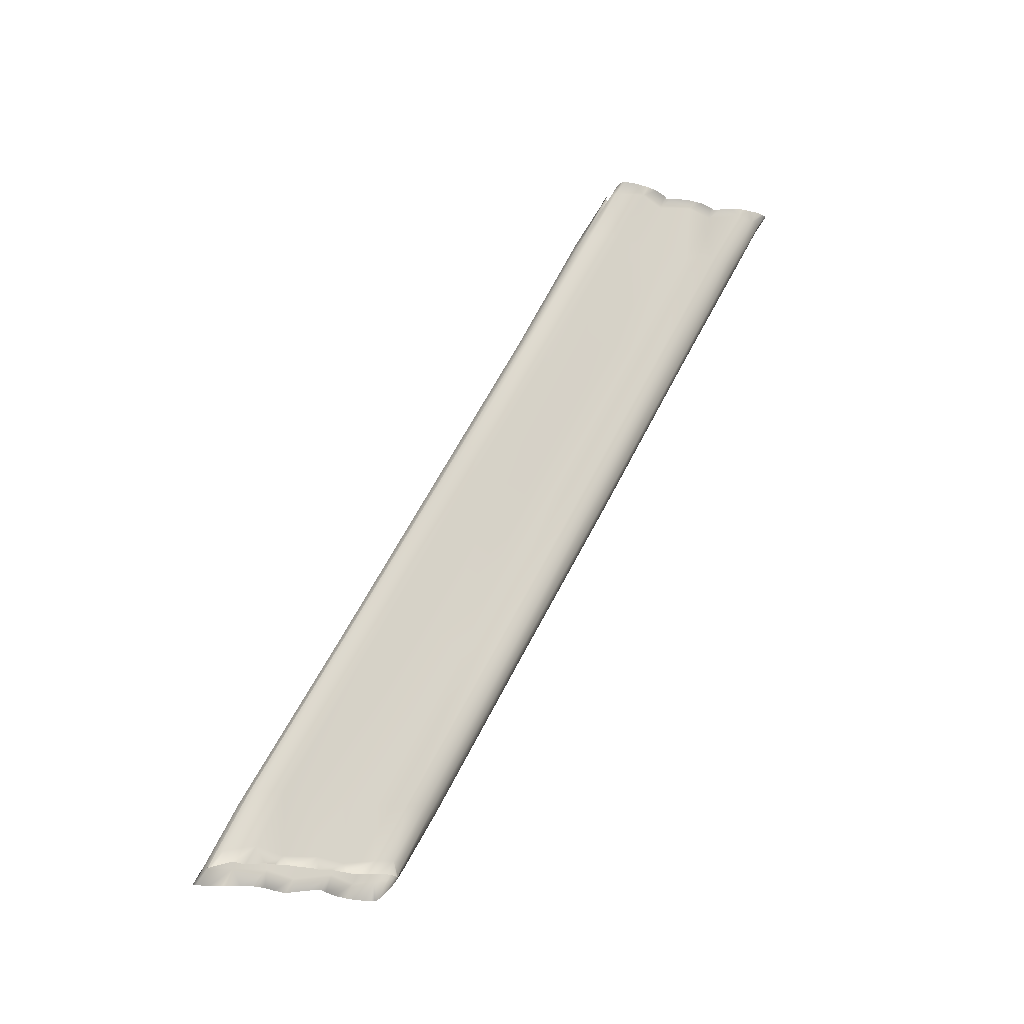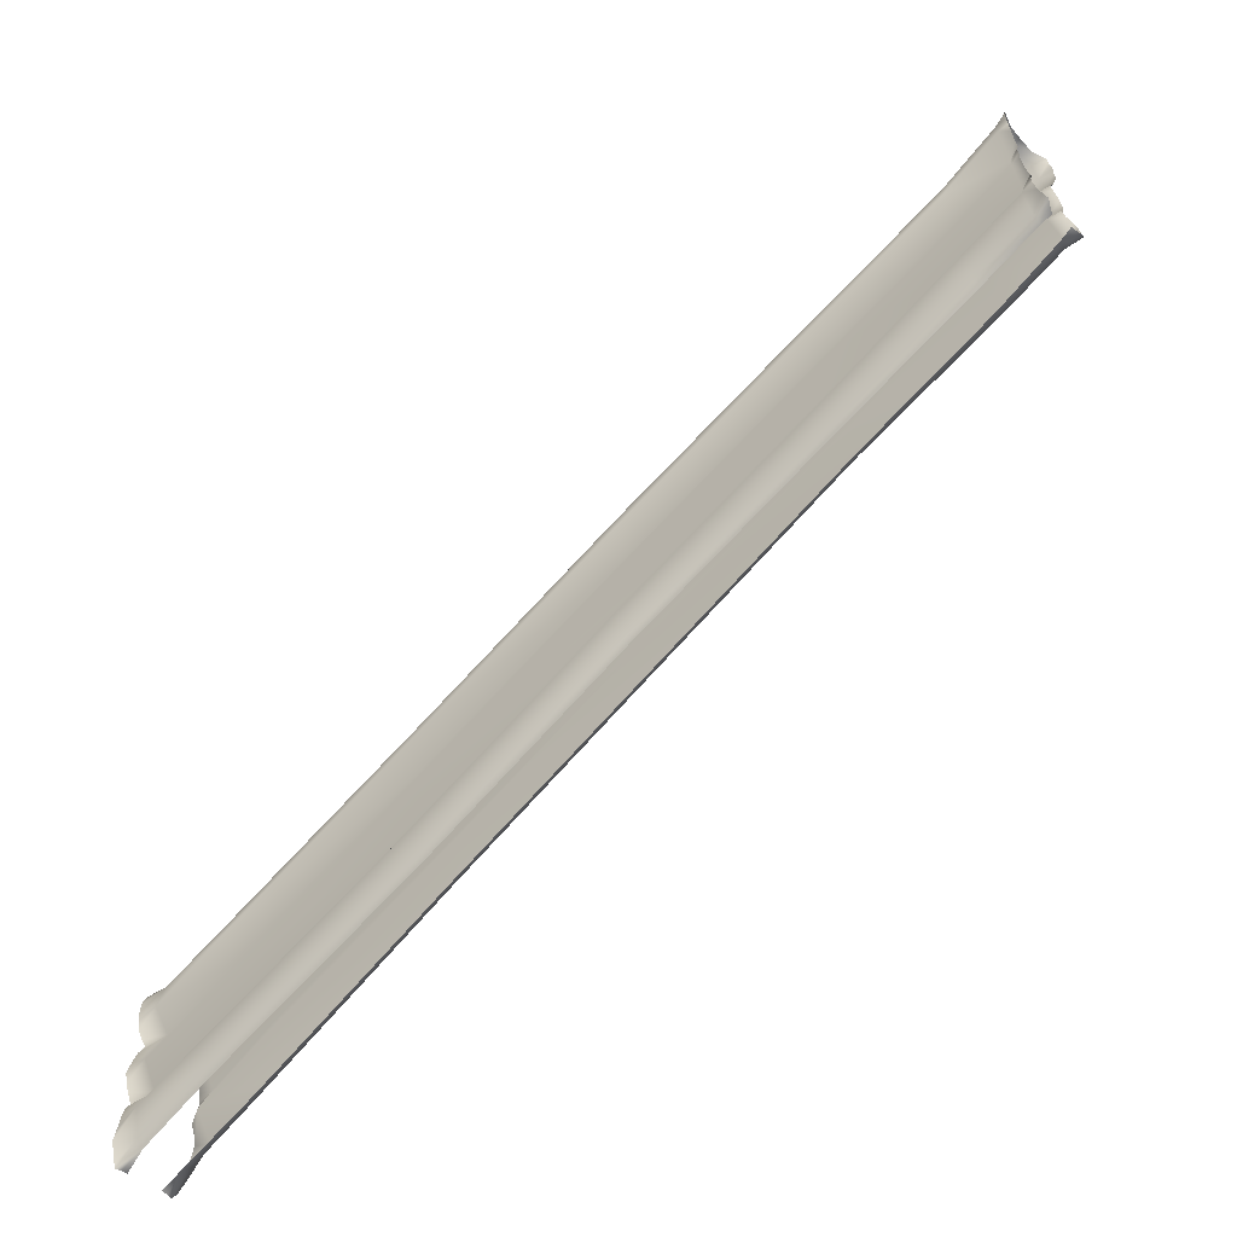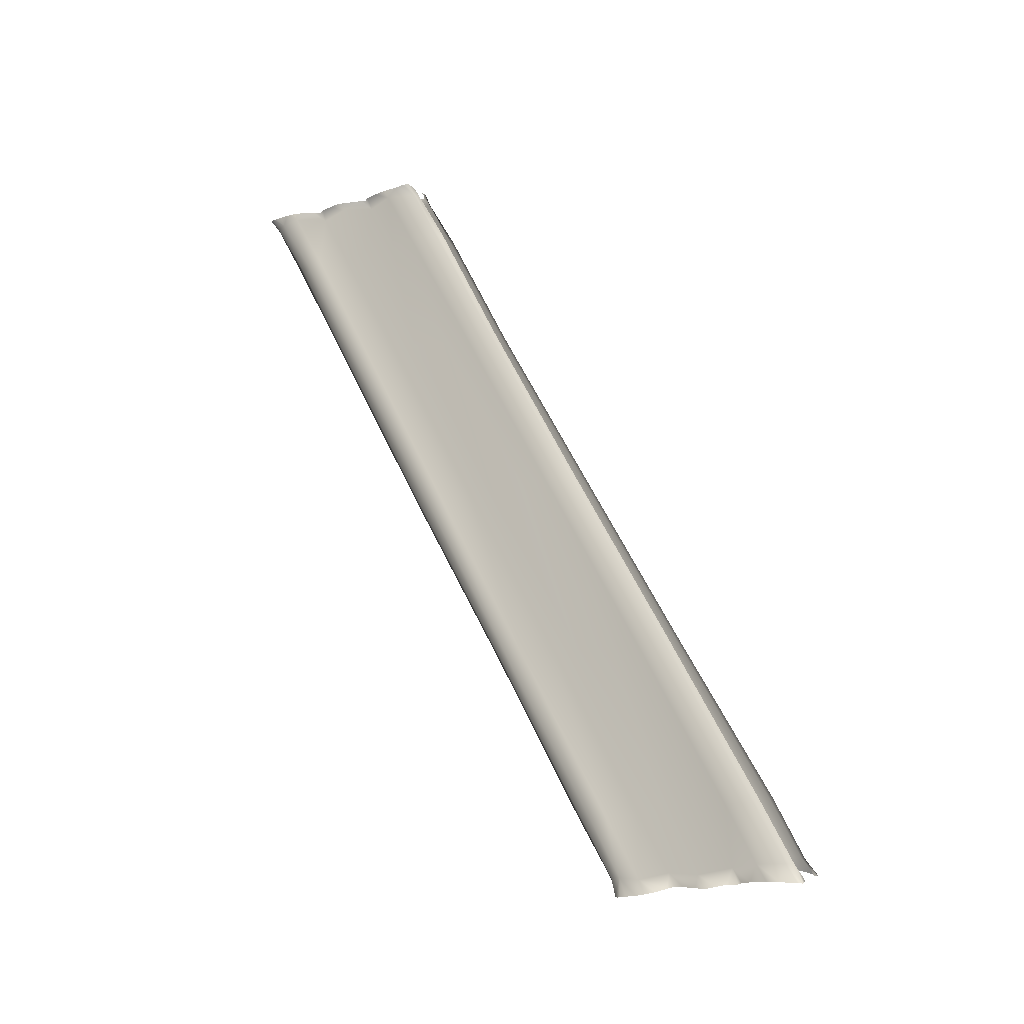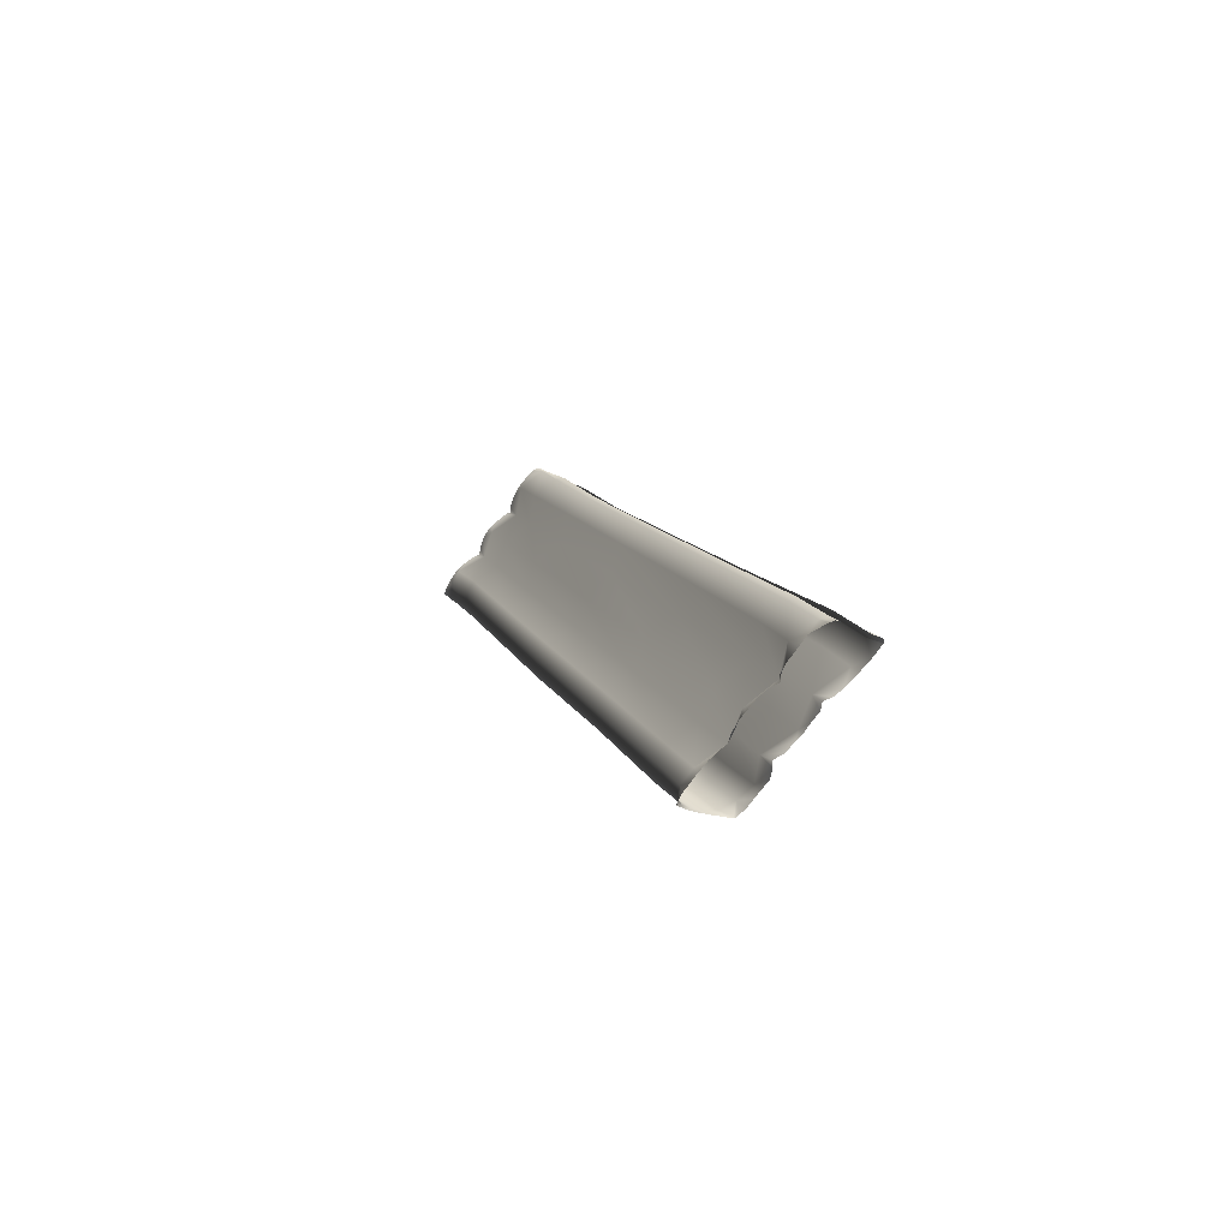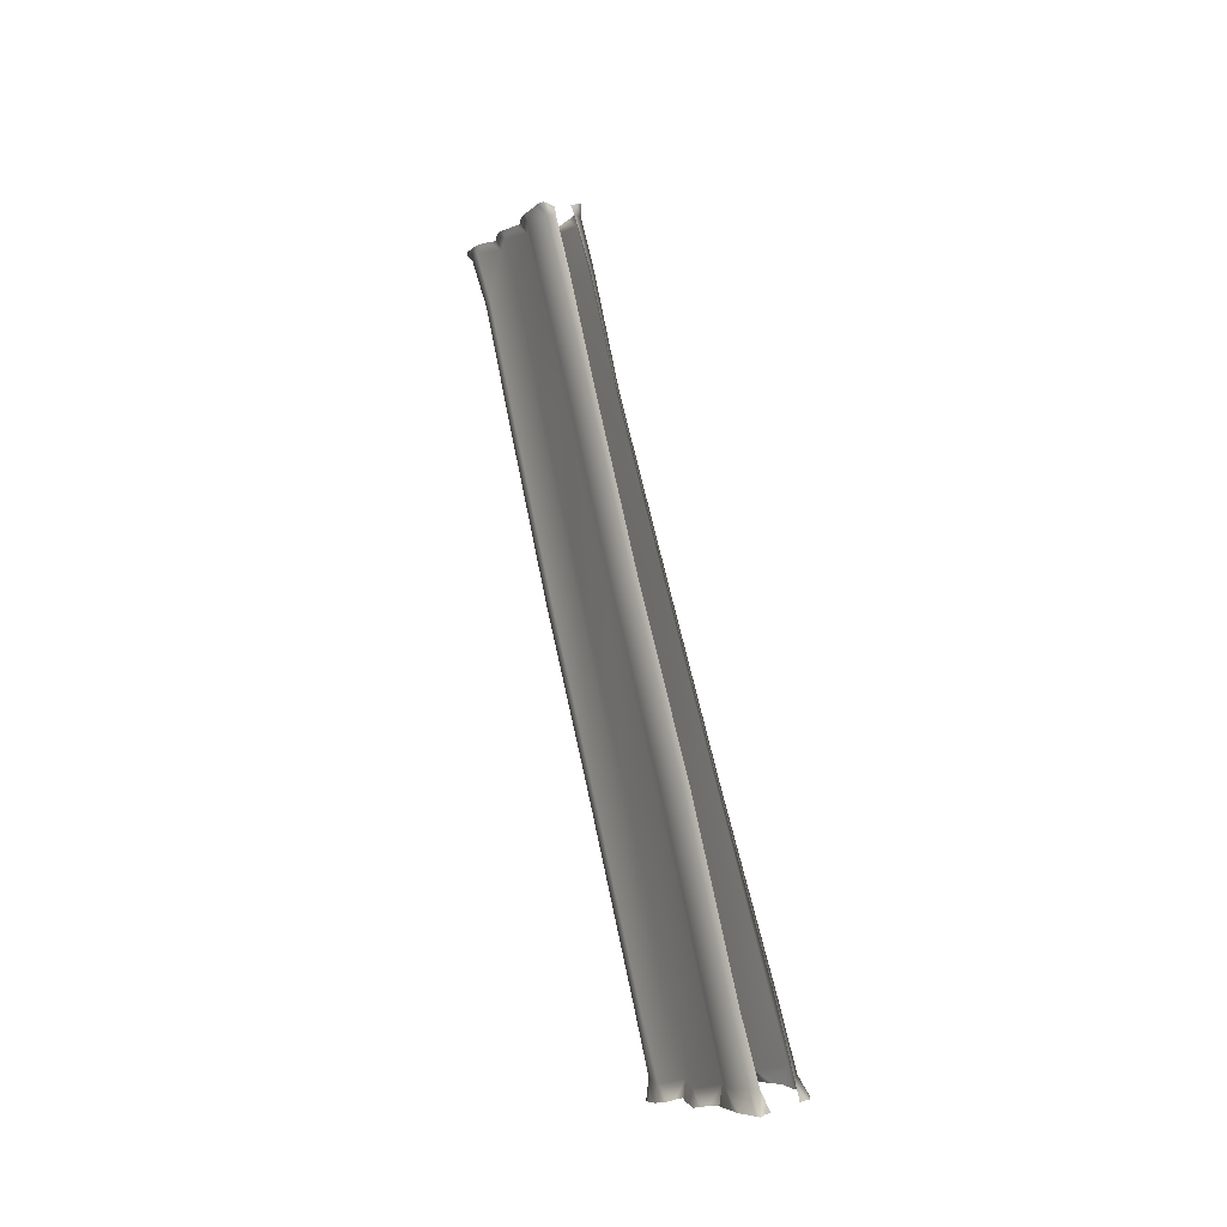
<metadata>
{"format":"obj","ext":"obj","renderer":"f3d","projection":"perspective","resolution":1024,"background":"white","views":[{"elev":-18.4,"azim":64.1,"up":"+Z"},{"elev":-62.1,"azim":-50.8,"up":"+Y"},{"elev":-16.7,"azim":-59.5,"up":"+Z"},{"elev":-54.5,"azim":-31.4,"up":"+Z"},{"elev":-6.6,"azim":-23.9,"up":"+Z"}]}
</metadata>
<code>
g wall44
v -0.4263 -0.9138 -1.534
v -0.5411 -0.7982 -1.366
v -0.5506 -0.8668 -1.346
v -0.5714 -1.193 -1.573
v -0.5806 -0.9616 -1.357
v -0.5957 -1.106 -1.358
v -0.378 -1.602 -2.675
v -0.6125 -1.292 -1.366
v -0.6181 -1.572 -1.542
v -0.6014 -1.497 -1.366
v -0.5601 -1.715 -1.378
v -0.4923 -1.945 -1.395
v -0.3585 -2.191 -1.604
v -0.4239 -2.08 -1.404
v -0.4739 -2.206 -1.39
v -0.5463 -2.478 -1.402
v -0.5176 -2.78 -1.558
v -0.5603 -2.682 -1.387
v -0.5447 -2.853 -1.403
v -0.445 -3.226 -1.403
v -0.5182 -1.867 -2.679
v -0.4363 -2.999 -5.216
v -0.5728 -2.229 -2.681
v -0.5755 -3.267 -5.223
v -0.4731 -4.916 -8.719
v -0.6273 -5.194 -8.738
v -0.6238 -3.629 -5.225
v -0.6735 -5.563 -8.742
v -0.3464 -2.787 -2.679
v -0.3761 -4.182 -5.213
v -0.4261 -6.111 -8.716
v -0.5004 -3.398 -2.679
v -0.5649 -4.799 -5.22
v -0.6184 -6.734 -8.732
v -0.3056 -3.414 -1.589
v -0.3799 -3.296 -1.38
v -0.4515 -3.395 -1.383
v -0.5368 -4.011 -1.562
v -0.512 -3.656 -1.375
v -0.5387 -3.907 -1.368
v -0.5136 -4.22 -1.343
v -0.3739 -4.586 -1.565
v -0.4715 -4.351 -1.303
v -0.4012 -4.448 -1.274
v -0.3175 -4.488 -1.315
v -0.3051 -4.017 -2.675
v -0.5468 -4.627 -2.675
v -0.3769 -5.42 -5.202
v -0.442 -7.356 -8.697
v -0.5552 -6.031 -5.205
v -0.6165 -7.969 -8.705
v -0.2281 -4.63 -1.553
v -0.1975 -4.513 -1.361
v -0.3793 -5.176 -2.673
v -0.251 -5.282 -2.672
v -0.3747 -6.521 -5.196
v -0.4458 -8.448 -8.685
v -0.298 -6.605 -5.192
v -0.3729 -8.532 -8.678
v -0.4836 -6.88 -12.22
v -0.4731 -4.916 -8.719
v -0.6273 -5.194 -8.738
v -0.6176 -7.116 -12.24
v -0.536 -8.678 -15.48
v -0.6735 -5.563 -8.742
v -0.6406 -8.917 -15.5
v -0.5374 -9.291 -16.6
v -0.6465 -9.518 -16.62
v -0.6541 -9.435 -16.96
v -0.6746 -9.485 -16.99
v -0.69 -9.544 -16.98
v -0.7119 -9.674 -16.98
v -0.7127 -9.873 -16.97
v -0.6795 -9.926 -16.68
v -0.7102 -10.05 -16.95
v -0.6922 -10.27 -16.92
v -0.6419 -10.48 -16.87
v -0.4628 -10.44 -16.57
v -0.5795 -10.6 -16.84
v -0.6603 -10.8 -16.86
v -0.7043 -11.07 -16.89
v -0.6641 -11.1 -16.66
v -0.7181 -11.24 -16.92
v -0.6978 -11.47 -16.89
v -0.6546 -11.66 -16.86
v -0.4723 -11.69 -16.55
v -0.5663 -11.84 -16.86
v -0.637 -11.93 -16.84
v -0.6735 -12.11 -16.84
v -0.7111 -12.25 -16.53
v -0.6884 -12.43 -16.86
v -0.7027 -12.67 -16.87
v -0.5728 -12.76 -16.55
v -0.5876 -12.97 -16.89
v -0.5414 -13.05 -16.9
v -0.4571 -12.86 -16.54
v -0.469 -13.05 -16.86
v -0.3777 -13.03 -16.84
v -0.4828 -12.28 -15.4
v -0.5738 -12.17 -15.42
v -0.3815 -10.47 -12.16
v -0.7019 -11.7 -15.46
v -0.4574 -10.38 -12.17
v -0.3729 -8.532 -8.678
v -0.4458 -8.448 -8.685
v -0.6208 -9.903 -12.2
v -0.6165 -7.969 -8.705
v -0.4639 -11.09 -15.43
v -0.4296 -9.29 -12.18
v -0.442 -7.356 -8.697
v -0.6446 -10.46 -15.49
v -0.6249 -8.665 -12.24
v -0.6184 -6.734 -8.732
v -0.509 -9.827 -15.47
v -0.4558 -8.038 -12.22
v -0.4261 -6.111 -8.716
v -0.7005 -9.287 -15.51
v -0.6808 -7.495 -12.25
v -0.5411 -0.7982 -1.366
v -0.4263 -0.9138 -1.534
v -0.2878 -0.7801 -1.432
v -0.2535 -0.8373 -1.538
v -0.378 -1.602 -2.675
v -0.06139 -0.8128 -1.535
v -0.05761 -0.7847 -1.429
v 0.2241 -0.7774 -1.416
v -0.241 -1.481 -2.673
v -0.4363 -2.999 -5.216
v -0.07382 -1.429 -2.671
v -0.2929 -2.881 -5.21
v -0.4731 -4.916 -8.719
v -0.3315 -4.8 -8.707
v -0.1546 -4.755 -8.691
v -0.1127 -2.834 -5.202
v 0.04882 -4.796 -8.671
v 0.08988 -2.876 -5.192
v 0.1355 -1.468 -2.67
v 0.1501 -0.8392 -1.542
v 0.3389 -0.9227 -1.535
v 0.4473 -0.7682 -1.314
v 0.4791 -0.8395 -1.312
v 0.4956 -1.172 -1.547
v 0.5091 -0.9286 -1.314
v 0.524 -1.063 -1.297
v 0.5378 -1.255 -1.313
v 0.5424 -1.542 -1.502
v 0.5267 -1.458 -1.307
v 0.4862 -1.682 -1.328
v 0.4194 -1.92 -1.362
v 0.2838 -2.174 -1.581
v 0.3516 -2.066 -1.387
v 0.4011 -2.195 -1.38
v 0.4724 -2.452 -1.369
v 0.4419 -2.771 -1.551
v 0.4859 -2.666 -1.371
v 0.4708 -2.821 -1.36
v 0.3727 -3.202 -1.371
v 0.2306 -3.406 -1.58
v 0.3073 -3.281 -1.362
v 0.3784 -3.373 -1.352
v 0.461 -3.973 -1.505
v 0.4375 -3.607 -1.299
v 0.4637 -3.847 -1.273
v 0.4456 -4.162 -1.251
v 0.3052 -4.56 -1.524
v 0.4184 -4.314 -1.248
v 0.3603 -4.411 -1.22
v 0.2671 -4.442 -1.241
v 0.1553 -4.593 -1.491
v 0.1345 -4.461 -1.271
v 0.2963 -5.176 -2.668
v 0.168 -5.282 -2.669
v 0.4635 -4.627 -2.667
v 0.2217 -4.017 -2.671
v 0.195 -6.521 -5.169
v 0.1185 -6.605 -5.173
v 0.3757 -6.031 -5.163
v 0.1779 -8.448 -8.624
v 0.105 -8.532 -8.63
v 0.3487 -7.969 -8.61
v 0.1736 -7.356 -8.637
v 0.1969 -5.42 -5.176
v 0.3489 -6.734 -8.636
v 0.3846 -4.799 -5.176
v 0.1566 -6.111 -8.658
v 0.4167 -3.398 -2.673
v 0.1955 -4.182 -5.187
v 0.4038 -5.563 -8.636
v 0.263 -2.787 -2.675
v 0.4432 -3.629 -5.176
v 0.3576 -5.194 -8.64
v 0.4891 -2.229 -2.673
v 0.3949 -3.267 -5.179
v 0.2098 -4.929 -8.655
v 0.4346 -1.868 -2.673
v 0.2501 -3.009 -5.185
v 0.3022 -1.614 -2.671
v -0.4682 -9.358 -16.85
v -0.5374 -9.291 -16.6
v -0.6541 -9.435 -16.96
v -0.4055 -9.193 -16.55
v -0.536 -8.678 -15.48
v -0.2405 -9.161 -16.5
v -0.2456 -9.302 -16.73
v 0.04855 -9.328 -16.64
v -0.402 -8.559 -15.45
v -0.3539 -6.771 -12.2
v -0.4836 -6.88 -12.22
v -0.2332 -8.509 -15.42
v -0.02546 -9.178 -16.44
v -0.3315 -4.8 -8.707
v -0.4731 -4.916 -8.719
v -0.1932 -6.721 -12.18
v -0.1546 -4.755 -8.691
v -0.02276 -8.552 -15.38
v 0.02397 -6.755 -12.14
v 0.04882 -4.796 -8.671
v 0.2098 -4.929 -8.655
v 0.1942 -6.894 -12.12
v 0.3576 -5.194 -8.64
v 0.1617 -9.276 -16.39
v 0.2898 -9.422 -16.64
v 0.2863 -9.509 -16.35
v 0.3117 -9.456 -16.64
v 0.3271 -9.521 -16.63
v 0.3562 -9.654 -16.62
v 0.3443 -9.847 -16.62
v 0.3281 -9.905 -16.39
v 0.3368 -10.03 -16.63
v 0.3325 -10.26 -16.65
v 0.2671 -10.43 -16.62
v 0.08232 -10.4 -16.43
v 0.2004 -10.52 -16.59
v 0.2828 -10.72 -16.59
v 0.2774 -10.97 -16.6
v 0.3114 -11 -16.38
v 0.3014 -11.11 -16.58
v 0.2914 -11.35 -16.57
v 0.2963 -11.53 -16.56
v 0.1307 -11.6 -16.38
v 0.229 -11.68 -16.55
v 0.3044 -11.81 -16.56
v 0.346 -12.01 -16.56
v 0.3651 -12.18 -16.26
v 0.3476 -12.37 -16.6
v 0.3719 -12.62 -16.57
v 0.216 -12.73 -16.36
v 0.3136 -12.94 -16.66
v 0.2649 -13.02 -16.69
v 0.1042 -12.85 -16.4
v 0.1917 -13.02 -16.69
v 0.09907 -13.01 -16.72
v 0.1034 -12.28 -15.28
v 0.1955 -12.17 -15.26
v 0.09177 -10.47 -12.08
v 0.3244 -11.68 -15.24
v 0.1677 -10.38 -12.07
v 0.105 -8.532 -8.63
v 0.1779 -8.448 -8.624
v 0.3311 -9.903 -12.05
v 0.3487 -7.969 -8.61
v 0.08259 -11.08 -15.31
v 0.139 -9.29 -12.09
v 0.1736 -7.356 -8.637
v 0.2593 -10.46 -15.31
v 0.3327 -8.665 -12.09
v 0.3489 -6.734 -8.636
v 0.1231 -9.827 -15.34
v 0.1634 -8.038 -12.12
v 0.1566 -6.111 -8.658
v 0.3144 -9.287 -15.31
v 0.3884 -7.495 -12.09
v 0.4038 -5.563 -8.636
v 0.2547 -8.917 -15.32
v 0.3252 -7.116 -12.1
v 0.1423 -8.702 -15.34
g wall44_0
f 3 2 1
f 4 3 1
f 4 5 3
f 6 5 4
f 4 1 7
f 6 4 8
f 4 9 8
f 9 10 8
f 11 10 9
f 11 9 12
f 9 13 12
f 13 14 12
f 15 14 13
f 16 15 13
f 17 16 13
f 17 18 16
f 19 18 17
f 19 17 20
f 9 4 21
f 21 4 7
f 21 7 22
f 13 9 23
f 23 9 21
f 24 21 22
f 23 21 24
f 24 22 25
f 26 24 25
f 27 24 26
f 27 23 24
f 28 27 26
f 29 13 23
f 29 23 27
f 17 13 29
f 30 27 28
f 30 29 27
f 31 30 28
f 32 17 29
f 32 29 30
f 33 30 31
f 33 32 30
f 34 33 31
f 35 17 32
f 17 35 20
f 35 36 20
f 37 36 35
f 37 35 38
f 39 37 38
f 38 40 39
f 41 40 38
f 41 38 42
f 43 41 42
f 42 44 43
f 44 42 45
f 46 35 32
f 38 35 46
f 46 32 33
f 47 38 46
f 42 38 47
f 48 46 33
f 47 46 48
f 48 33 34
f 49 48 34
f 50 48 49
f 50 47 48
f 51 50 49
f 42 52 45
f 53 45 52
f 54 42 47
f 42 54 52
f 54 47 50
f 54 55 52
f 56 50 51
f 56 54 50
f 54 56 55
f 57 56 51
f 56 58 55
f 56 57 58
f 57 59 58
f 62 61 60
f 63 62 60
f 63 60 64
f 65 62 63
f 66 63 64
f 66 64 67
f 68 66 67
f 68 67 69
f 70 68 69
f 70 71 68
f 68 71 72
f 68 72 73
f 74 68 73
f 74 73 75
f 74 75 76
f 74 76 77
f 78 74 77
f 78 77 79
f 78 79 80
f 78 80 81
f 82 78 81
f 82 81 83
f 82 83 84
f 82 84 85
f 86 82 85
f 86 85 87
f 86 87 88
f 86 88 89
f 90 86 89
f 90 89 91
f 90 91 92
f 93 90 92
f 93 92 94
f 93 94 95
f 93 95 96
f 95 97 96
f 96 97 98
f 93 96 99
f 100 93 99
f 93 100 90
f 100 99 101
f 90 102 86
f 100 102 90
f 103 100 101
f 100 103 102
f 103 101 104
f 105 103 104
f 103 105 106
f 103 106 102
f 105 107 106
f 102 108 86
f 102 106 108
f 86 108 82
f 106 107 109
f 106 109 108
f 107 110 109
f 108 111 82
f 108 109 111
f 82 111 78
f 109 110 112
f 109 112 111
f 110 113 112
f 111 114 78
f 111 112 114
f 78 114 74
f 112 113 115
f 112 115 114
f 113 116 115
f 114 117 74
f 114 115 117
f 74 117 68
f 117 66 68
f 115 116 118
f 115 118 117
f 117 118 66
f 116 65 118
f 118 63 66
f 118 65 63
f 121 120 119
f 122 120 121
f 120 122 123
f 124 122 121
f 125 124 121
f 126 124 125
f 122 127 123
f 123 127 128
f 124 129 122
f 129 127 122
f 127 130 128
f 128 130 131
f 130 132 131
f 133 132 130
f 134 130 127
f 134 133 130
f 129 134 127
f 133 134 135
f 134 129 136
f 134 136 135
f 129 124 137
f 129 137 136
f 138 124 126
f 124 138 137
f 139 138 126
f 137 138 139
f 140 139 126
f 140 141 139
f 141 142 139
f 143 142 141
f 143 144 142
f 142 144 145
f 146 142 145
f 147 146 145
f 147 148 146
f 146 148 149
f 150 146 149
f 151 150 149
f 151 152 150
f 152 153 150
f 153 154 150
f 155 154 153
f 155 156 154
f 154 156 157
f 158 154 157
f 159 158 157
f 159 160 158
f 158 160 161
f 160 162 161
f 163 161 162
f 163 164 161
f 161 164 165
f 164 166 165
f 167 165 166
f 165 167 168
f 169 165 168
f 168 170 169
f 171 165 169
f 172 171 169
f 161 165 173
f 165 171 173
f 158 161 174
f 161 173 174
f 175 171 172
f 176 175 172
f 173 171 177
f 171 175 177
f 178 175 176
f 179 178 176
f 175 178 180
f 177 175 180
f 177 180 181
f 173 177 182
f 182 177 181
f 174 173 182
f 182 181 183
f 184 182 183
f 174 182 184
f 184 183 185
f 186 174 184
f 158 174 186
f 154 158 186
f 187 184 185
f 186 184 187
f 187 185 188
f 154 186 189
f 189 186 187
f 150 154 189
f 190 187 188
f 189 187 190
f 190 188 191
f 150 189 192
f 192 189 190
f 146 150 192
f 193 190 191
f 192 190 193
f 193 191 194
f 146 192 195
f 195 192 193
f 142 146 195
f 196 193 194
f 195 193 196
f 194 135 196
f 135 136 196
f 142 195 197
f 197 195 196
f 196 136 197
f 139 142 197
f 136 137 197
f 197 137 139
f 200 199 198
f 199 201 198
f 199 202 201
f 201 203 198
f 198 203 204
f 204 203 205
f 202 206 201
f 201 206 203
f 207 206 202
f 208 207 202
f 206 209 203
f 209 206 207
f 203 210 205
f 203 209 210
f 211 207 208
f 212 211 208
f 213 207 211
f 213 209 207
f 214 213 211
f 209 213 215
f 209 215 210
f 213 214 216
f 213 216 215
f 214 217 216
f 216 217 218
f 219 216 218
f 215 216 219
f 218 220 219
f 205 210 221
f 222 205 221
f 221 223 222
f 223 224 222
f 225 224 223
f 225 223 226
f 226 223 227
f 223 228 227
f 227 228 229
f 229 228 230
f 230 228 231
f 228 232 231
f 231 232 233
f 233 232 234
f 234 232 235
f 232 236 235
f 235 236 237
f 237 236 238
f 238 236 239
f 236 240 239
f 239 240 241
f 241 240 242
f 242 240 243
f 240 244 243
f 243 244 245
f 245 244 246
f 244 247 246
f 246 247 248
f 248 247 249
f 249 247 250
f 251 249 250
f 251 250 252
f 250 247 253
f 247 254 253
f 254 247 244
f 253 254 255
f 256 244 240
f 256 254 244
f 254 257 255
f 257 254 256
f 255 257 258
f 257 259 258
f 259 257 260
f 260 257 256
f 261 259 260
f 262 256 240
f 260 256 262
f 262 240 236
f 261 260 263
f 263 260 262
f 264 261 263
f 265 262 236
f 263 262 265
f 265 236 232
f 264 263 266
f 266 263 265
f 267 264 266
f 268 265 232
f 266 265 268
f 268 232 228
f 267 266 269
f 269 266 268
f 270 267 269
f 271 268 228
f 269 268 271
f 271 228 223
f 270 269 272
f 272 269 271
f 273 270 272
f 274 271 223
f 272 271 274
f 274 223 221
f 273 272 275
f 275 272 274
f 220 273 275
f 220 275 219
f 276 274 221
f 275 274 276
f 219 275 276
f 221 210 276
f 276 215 219
f 210 215 276

</code>
